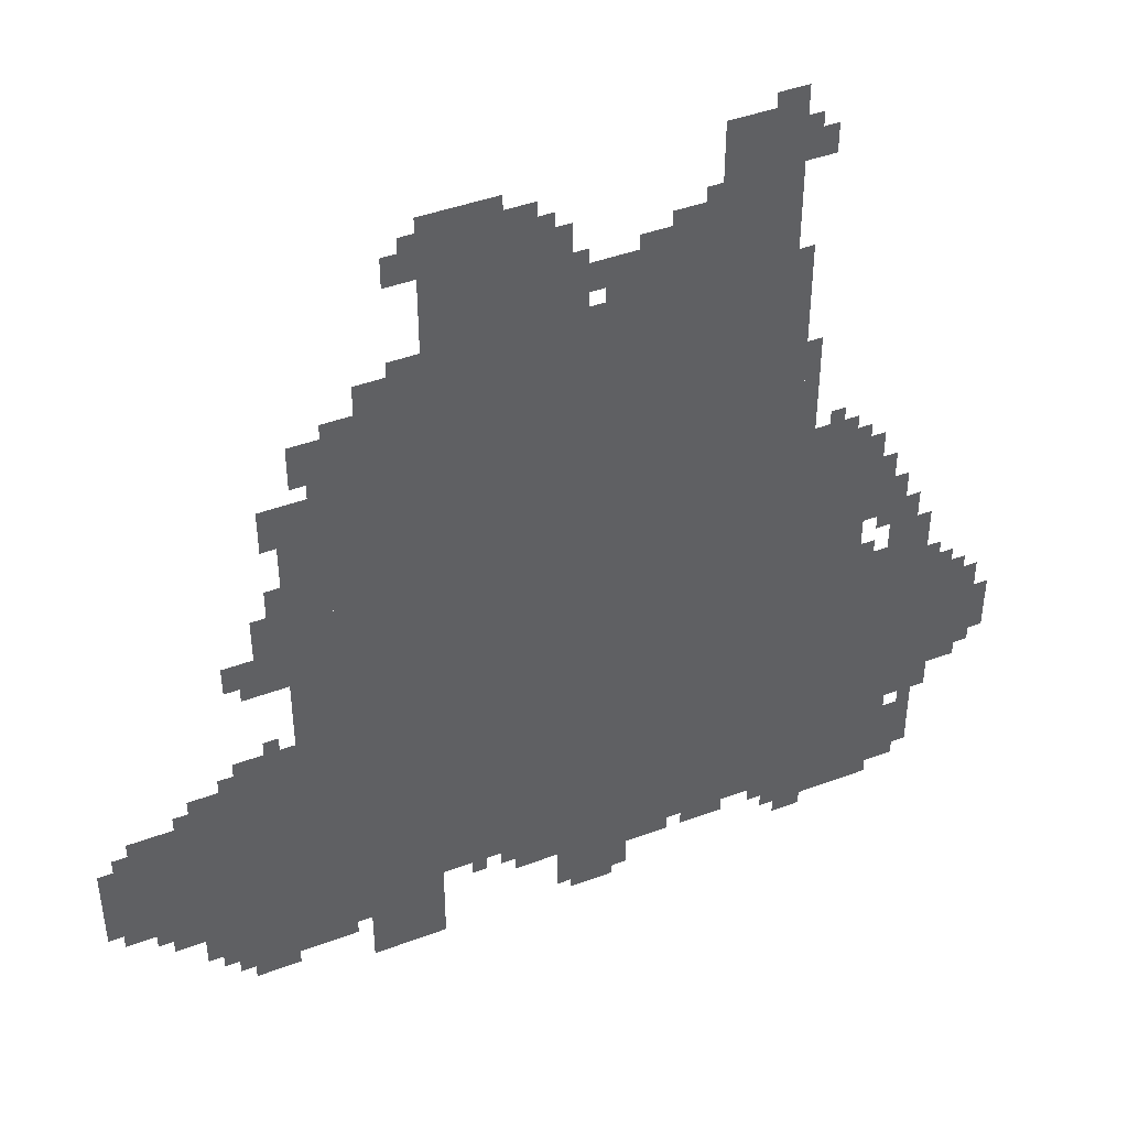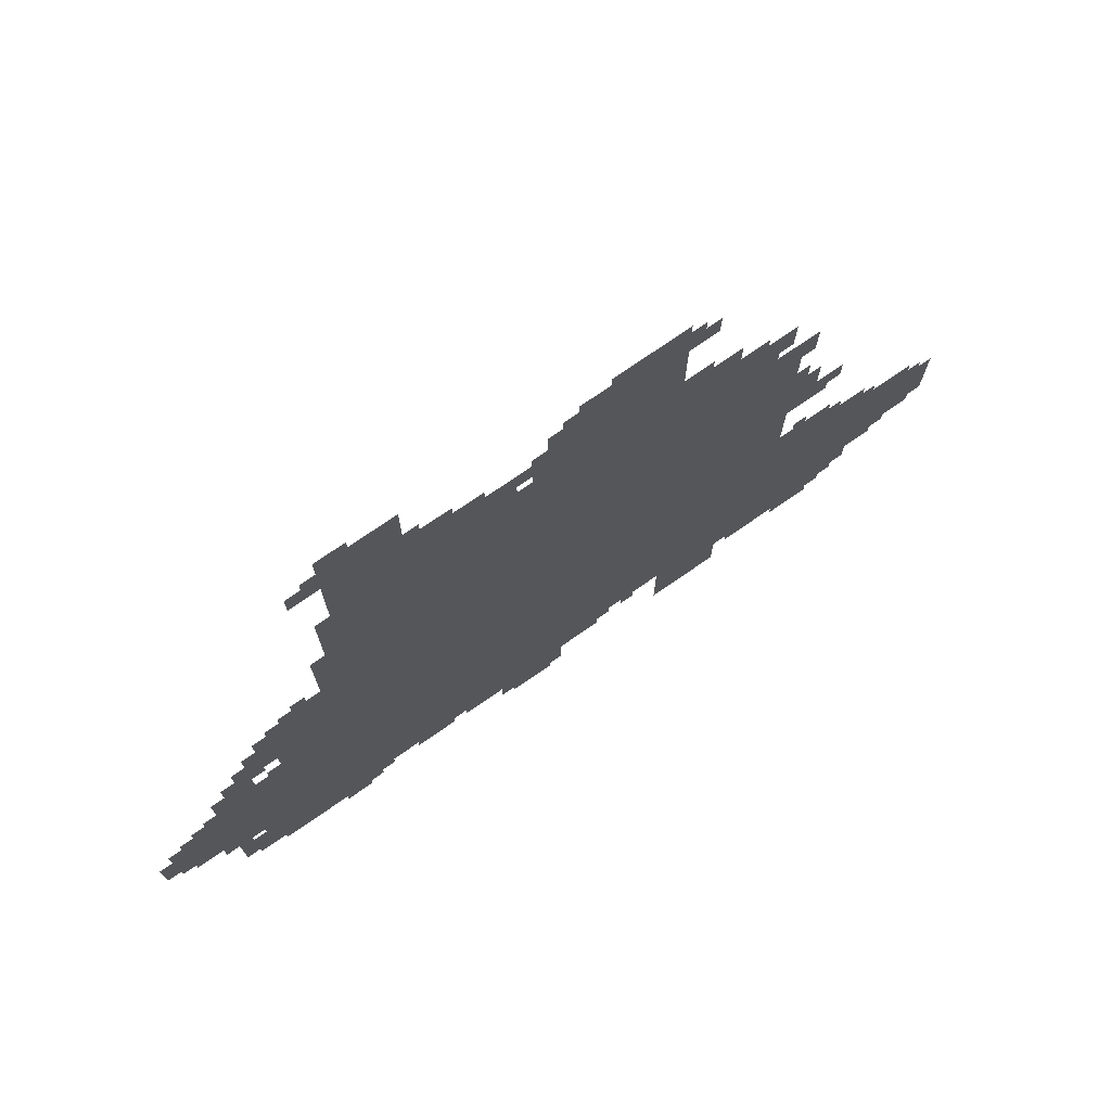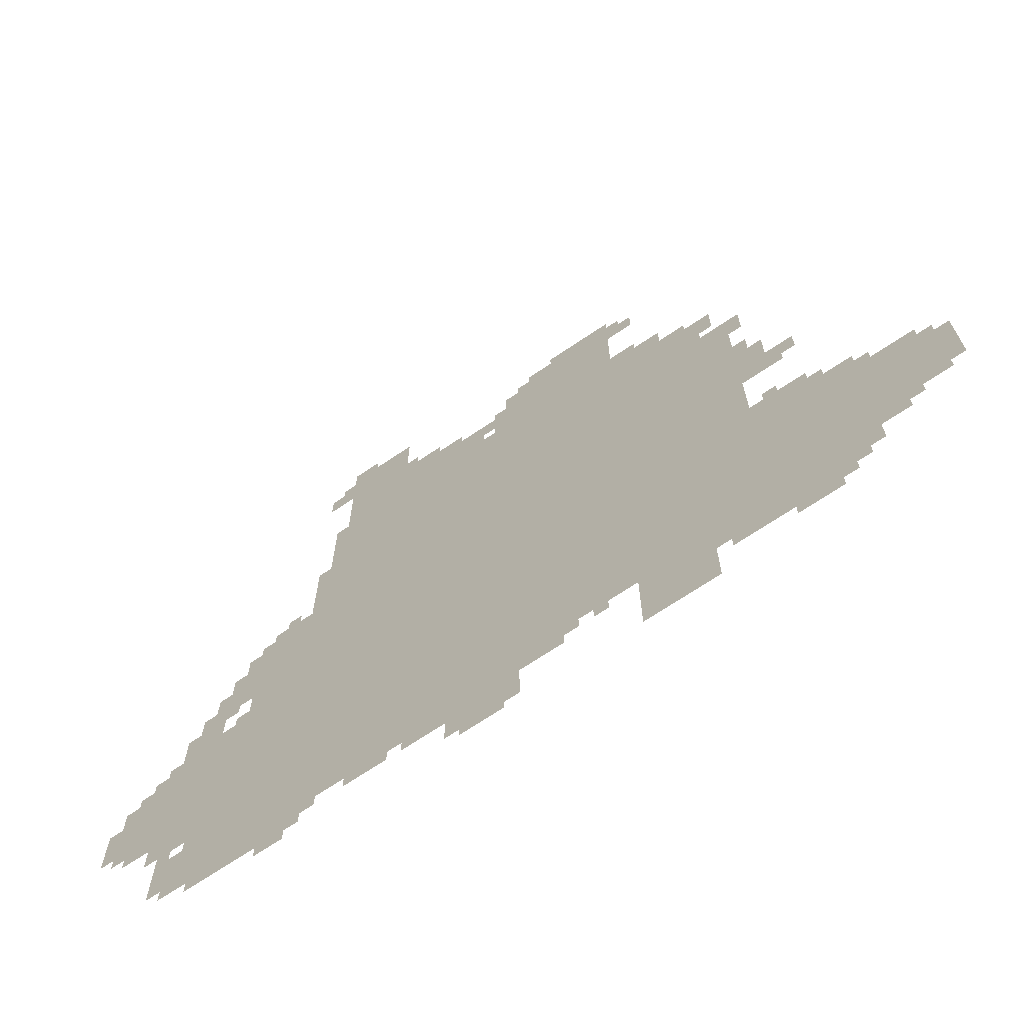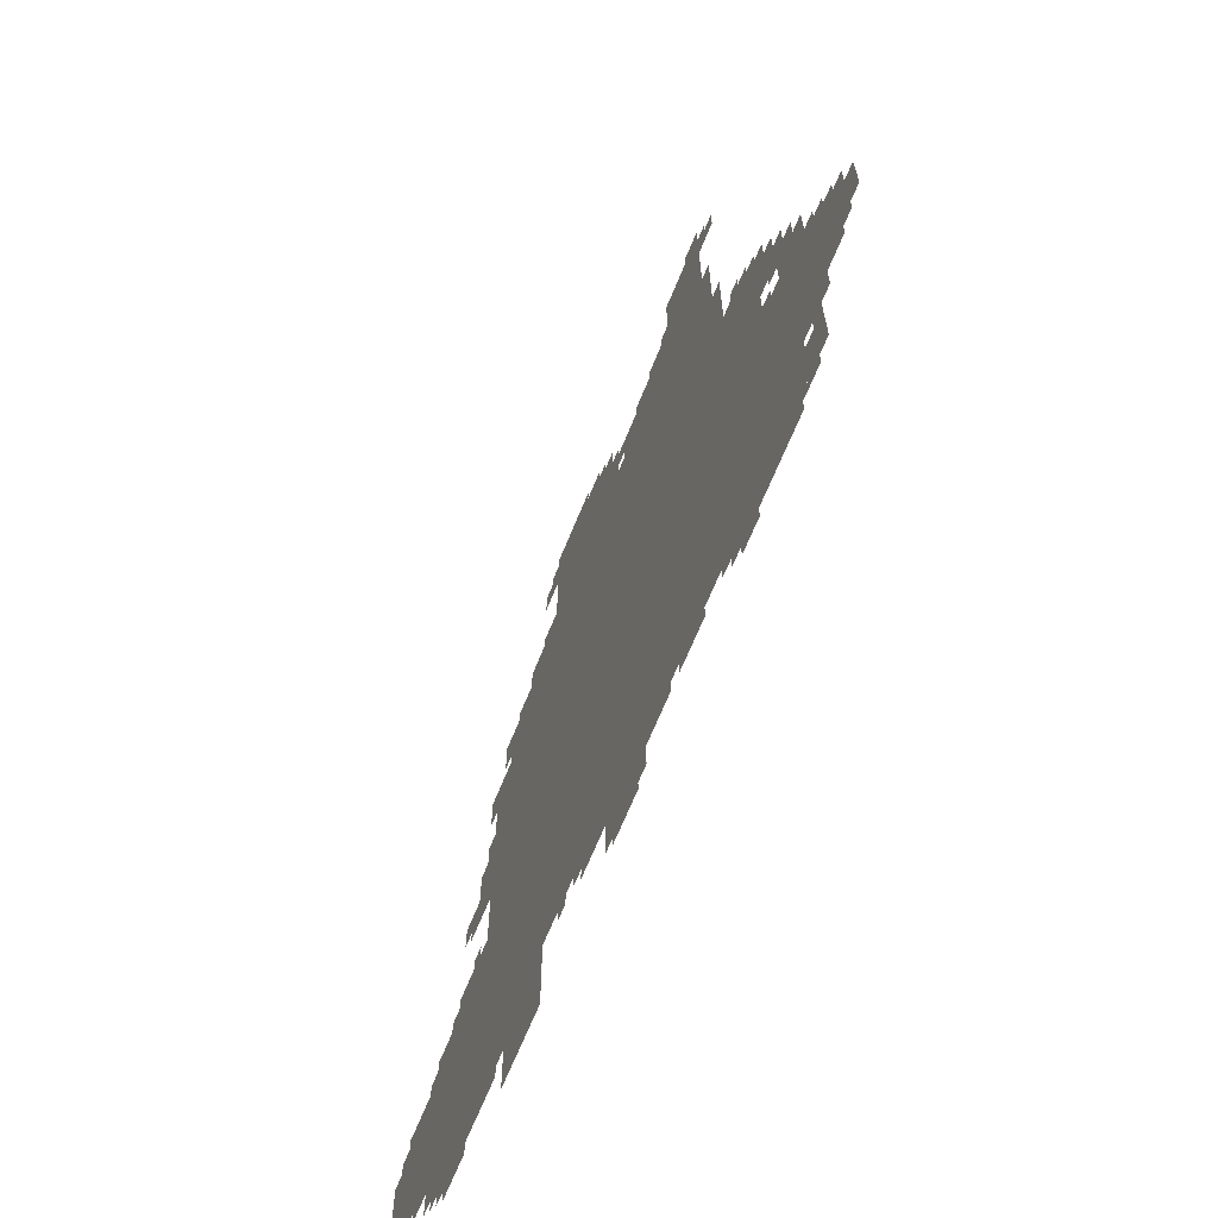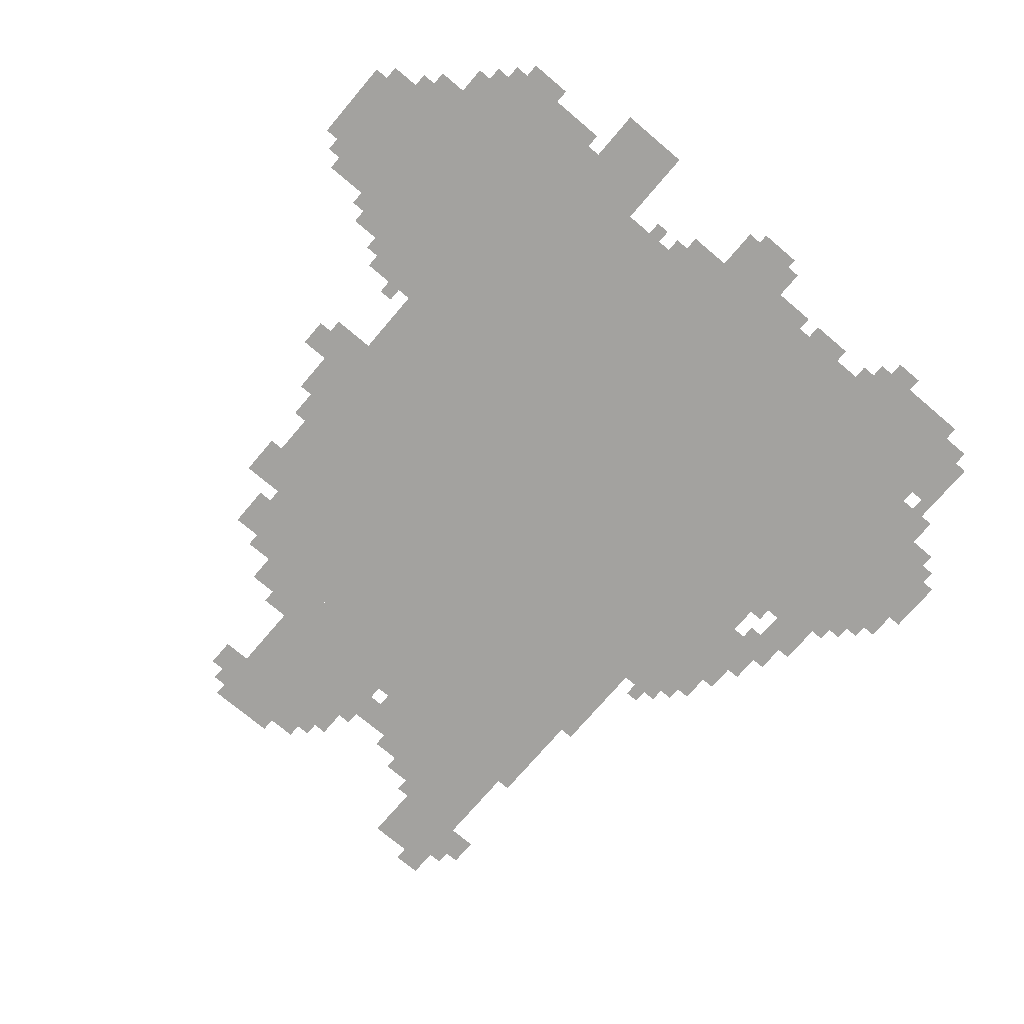
<metadata>
{"format":"obj","ext":"obj","renderer":"f3d","projection":"perspective","resolution":1024,"background":"white","views":[{"elev":43.4,"azim":-23.9,"up":"+Y"},{"elev":75.4,"azim":145.4,"up":"+Y"},{"elev":-69.7,"azim":-146.0,"up":"+Y"},{"elev":-68.0,"azim":67.7,"up":"+Y"},{"elev":-72.6,"azim":-40.3,"up":"+Z"}]}
</metadata>
<code>
g junhe_4-mesh
v -544 183 0
v -544 823 0
v -1504 823 0
v -1504 183 0
v -544 823 0
v -544 1463 0
v -1504 1463 0
v -1504 823 0
v -1504 151 0
v -1504 631 0
v -1824 631 0
v -1824 151 0
v -1024 1463 0
v -1024 1751 0
v -1312 1751 0
v -1312 1463 0
v -384 567 0
v -384 1079 0
v -544 1079 0
v -544 567 0
v -384 55 0
v -384 567 0
v -544 567 0
v -544 55 0
v -192 279 0
v -192 695 0
v -384 695 0
v -384 279 0
v -576 1463 0
v -576 1655 0
v -960 1655 0
v -960 1463 0
v -1824 279 0
v -1824 535 0
v -1984 535 0
v -1984 279 0
v -576 1655 0
v -576 1879 0
v -736 1879 0
v -736 1655 0
v -1504 951 0
v -1504 1303 0
v -1600 1303 0
v -1600 951 0
v -1312 0 0
v -1312 183 0
v -1472 183 0
v -1472 0 0
v -1504 631 0
v -1504 951 0
v -1600 951 0
v -1600 631 0
v -96 375 0
v -96 599 0
v -192 599 0
v -192 375 0
v -224 119 0
v -224 247 0
v -384 247 0
v -384 119 0
v -608 119 0
v -608 183 0
v -896 183 0
v -896 119 0
v -896 119 0
v -896 183 0
v -1152 183 0
v -1152 119 0
v -896 23 0
v -896 119 0
v -1056 119 0
v -1056 23 0
v -1312 1463 0
v -1312 1527 0
v -1440 1527 0
v -1440 1463 0
v -1600 631 0
v -1600 695 0
v -1728 695 0
v -1728 631 0
v -1632 87 0
v -1632 151 0
v -1760 151 0
v -1760 87 0
v -1088 1751 0
v -1088 1815 0
v -1216 1815 0
v -1216 1751 0
v -1216 1751 0
v -1216 1815 0
v -1344 1815 0
v -1344 1751 0
v -1504 87 0
v -1504 151 0
v -1632 151 0
v -1632 87 0
v -1504 1335 0
v -1504 1431 0
v -1568 1431 0
v -1568 1335 0
v -544 87 0
v -544 183 0
v -608 183 0
v -608 87 0
v -736 1655 0
v -736 1719 0
v -832 1719 0
v -832 1655 0
v -320 887 0
v -320 983 0
v -384 983 0
v -384 887 0
v -1600 855 0
v -1600 951 0
v -1664 951 0
v -1664 855 0
v -1600 951 0
v -1600 1047 0
v -1664 1047 0
v -1664 951 0
v -256 759 0
v -256 855 0
v -320 855 0
v -320 759 0
v -1664 887 0
v -1664 951 0
v -1728 951 0
v -1728 887 0
v -512 1751 0
v -512 1815 0
v -576 1815 0
v -576 1751 0
v -1824 215 0
v -1824 279 0
v -1888 279 0
v -1888 215 0
v -256 695 0
v -256 759 0
v -320 759 0
v -320 695 0
v -512 1079 0
v -512 1207 0
v -544 1207 0
v -544 1079 0
v -512 1207 0
v -512 1335 0
v -544 1335 0
v -544 1207 0
v -320 823 0
v -320 887 0
v -384 887 0
v -384 823 0
v -992 1559 0
v -992 1687 0
v -1024 1687 0
v -1024 1559 0
v -992 1463 0
v -992 1559 0
v -1024 1559 0
v -1024 1463 0
v -1984 311 0
v -1984 407 0
v -2016 407 0
v -2016 311 0
v -1152 1815 0
v -1152 1847 0
v -1248 1847 0
v -1248 1815 0
v -1984 407 0
v -1984 503 0
v -2016 503 0
v -2016 407 0
v -1344 1719 0
v -1344 1783 0
v -1376 1783 0
v -1376 1719 0
v -1312 1527 0
v -1312 1559 0
v -1376 1559 0
v -1376 1527 0
v -960 1591 0
v -960 1655 0
v -992 1655 0
v -992 1591 0
v -832 1655 0
v -832 1687 0
v -896 1687 0
v -896 1655 0
v -800 87 0
v -800 119 0
v -864 119 0
v -864 87 0
v -672 87 0
v -672 119 0
v -736 119 0
v -736 87 0
v -1632 55 0
v -1632 87 0
v -1696 87 0
v -1696 55 0
v -576 1879 0
v -576 1911 0
v -640 1911 0
v -640 1879 0
v -928 0 0
v -928 23 0
v -992 23 0
v -992 0 0
v -1472 119 0
v -1472 183 0
v -1504 183 0
v -1504 119 0
v -128 343 0
v -128 375 0
v -192 375 0
v -192 343 0
v -480 23 0
v -480 55 0
v -544 55 0
v -544 23 0
v -320 55 0
v -320 87 0
v -384 87 0
v -384 55 0
v -160 599 0
v -160 663 0
v -192 663 0
v -192 599 0
v -352 983 0
v -352 1047 0
v -384 1047 0
v -384 983 0
v -1600 1047 0
v -1600 1111 0
v -1632 1111 0
v -1632 1047 0
v -352 695 0
v -352 759 0
v -384 759 0
v -384 695 0
v -288 855 0
v -288 919 0
v -320 919 0
v -320 855 0
v -1600 1239 0
v -1600 1303 0
v -1632 1303 0
v -1632 1239 0
v -64 471 0
v -64 535 0
v -96 535 0
v -96 471 0
v -416 1079 0
v -416 1111 0
v -480 1111 0
v -480 1079 0
v -1888 535 0
v -1888 567 0
v -1952 567 0
v -1952 535 0
v -544 1495 0
v -544 1559 0
v -576 1559 0
v -576 1495 0
v -320 87 0
v -320 119 0
v -384 119 0
v -384 87 0
v -64 407 0
v -64 471 0
v -96 471 0
v -96 407 0
v -256 87 0
v -256 119 0
v -320 119 0
v -320 87 0
v -1824 535 0
v -1824 567 0
v -1888 567 0
v -1888 535 0
v -960 1495 0
v -960 1559 0
v -992 1559 0
v -992 1495 0
v -288 247 0
v -288 279 0
v -352 279 0
v -352 247 0
v -224 727 0
v -224 791 0
v -256 791 0
v -256 727 0
v -1248 1815 0
v -1248 1847 0
v -1312 1847 0
v -1312 1815 0
v -320 791 0
v -320 823 0
v -352 823 0
v -352 791 0
v -448 1111 0
v -448 1143 0
v -480 1143 0
v -480 1111 0
v -320 695 0
v -320 727 0
v -352 727 0
v -352 695 0
v -1664 855 0
v -1664 887 0
v -1696 887 0
v -1696 855 0
v -1728 631 0
v -1728 663 0
v -1760 663 0
v -1760 631 0
v -1152 151 0
v -1152 183 0
v -1184 183 0
v -1184 151 0
v -128 599 0
v -128 631 0
v -160 631 0
v -160 599 0
v -1824 567 0
v -1824 599 0
v -1856 599 0
v -1856 567 0
v -1888 247 0
v -1888 279 0
v -1920 279 0
v -1920 247 0
v -224 247 0
v -224 279 0
v -256 279 0
v -256 247 0
v -544 55 0
v -544 87 0
v -576 87 0
v -576 55 0
v -1760 119 0
v -1760 151 0
v -1792 151 0
v -1792 119 0
v -1632 695 0
v -1632 727 0
v -1664 727 0
v -1664 695 0
v -1216 151 0
v -1216 183 0
v -1248 183 0
v -1248 151 0
v -1504 1303 0
v -1504 1335 0
v -1536 1335 0
v -1536 1303 0
v -224 695 0
v -224 727 0
v -256 727 0
v -256 695 0
v -352 247 0
v -352 279 0
v -384 279 0
v -384 247 0
v -736 87 0
v -736 119 0
v -768 119 0
v -768 87 0
v -480 1079 0
v -480 1111 0
v -512 1111 0
v -512 1079 0
v -544 1463 0
v -544 1495 0
v -576 1495 0
v -576 1463 0
v -960 1463 0
v -960 1495 0
v -992 1495 0
v -992 1463 0
v -1600 1207 0
v -1600 1239 0
v -1632 1239 0
v -1632 1207 0
v -1056 1751 0
v -1056 1783 0
v -1088 1783 0
v -1088 1751 0
v -736 1719 0
v -736 1751 0
v -768 1751 0
v -768 1719 0
v -1312 1719 0
v -1312 1751 0
v -1344 1751 0
v -1344 1719 0
v -544 1815 0
v -544 1847 0
v -576 1847 0
v -576 1815 0
v -864 87 0
v -864 119 0
v -896 119 0
v -896 87 0
v -1696 55 0
v -1696 87 0
v -1728 87 0
v -1728 55 0
v -992 0 0
v -992 23 0
v -1024 23 0
v -1024 0 0
g junhe_4-mesh_0
f 3 2 1
f 1 4 3
f 7 6 5
f 5 8 7
f 11 10 9
f 9 12 11
f 15 14 13
f 13 16 15
f 19 18 17
f 17 20 19
f 23 22 21
f 21 24 23
f 27 26 25
f 25 28 27
f 31 30 29
f 29 32 31
f 35 34 33
f 33 36 35
f 39 38 37
f 37 40 39
f 43 42 41
f 41 44 43
f 47 46 45
f 45 48 47
f 51 50 49
f 49 52 51
f 55 54 53
f 53 56 55
f 59 58 57
f 57 60 59
f 63 62 61
f 61 64 63
f 67 66 65
f 65 68 67
f 71 70 69
f 69 72 71
f 75 74 73
f 73 76 75
f 79 78 77
f 77 80 79
f 83 82 81
f 81 84 83
f 87 86 85
f 85 88 87
f 91 90 89
f 89 92 91
f 95 94 93
f 93 96 95
f 99 98 97
f 97 100 99
f 103 102 101
f 101 104 103
f 107 106 105
f 105 108 107
f 111 110 109
f 109 112 111
f 115 114 113
f 113 116 115
f 119 118 117
f 117 120 119
f 123 122 121
f 121 124 123
f 127 126 125
f 125 128 127
f 131 130 129
f 129 132 131
f 135 134 133
f 133 136 135
f 139 138 137
f 137 140 139
f 143 142 141
f 141 144 143
f 147 146 145
f 145 148 147
f 151 150 149
f 149 152 151
f 155 154 153
f 153 156 155
f 159 158 157
f 157 160 159
f 163 162 161
f 161 164 163
f 167 166 165
f 165 168 167
f 171 170 169
f 169 172 171
f 175 174 173
f 173 176 175
f 179 178 177
f 177 180 179
f 183 182 181
f 181 184 183
f 187 186 185
f 185 188 187
f 191 190 189
f 189 192 191
f 195 194 193
f 193 196 195
f 199 198 197
f 197 200 199
f 203 202 201
f 201 204 203
f 207 206 205
f 205 208 207
f 211 210 209
f 209 212 211
f 215 214 213
f 213 216 215
f 219 218 217
f 217 220 219
f 223 222 221
f 221 224 223
f 227 226 225
f 225 228 227
f 231 230 229
f 229 232 231
f 235 234 233
f 233 236 235
f 239 238 237
f 237 240 239
f 243 242 241
f 241 244 243
f 247 246 245
f 245 248 247
f 251 250 249
f 249 252 251
f 255 254 253
f 253 256 255
f 259 258 257
f 257 260 259
f 263 262 261
f 261 264 263
f 267 266 265
f 265 268 267
f 271 270 269
f 269 272 271
f 275 274 273
f 273 276 275
f 279 278 277
f 277 280 279
f 283 282 281
f 281 284 283
f 287 286 285
f 285 288 287
f 291 290 289
f 289 292 291
f 295 294 293
f 293 296 295
f 299 298 297
f 297 300 299
f 303 302 301
f 301 304 303
f 307 306 305
f 305 308 307
f 311 310 309
f 309 312 311
f 315 314 313
f 313 316 315
f 319 318 317
f 317 320 319
f 323 322 321
f 321 324 323
f 327 326 325
f 325 328 327
f 331 330 329
f 329 332 331
f 335 334 333
f 333 336 335
f 339 338 337
f 337 340 339
f 343 342 341
f 341 344 343
f 347 346 345
f 345 348 347
f 351 350 349
f 349 352 351
f 355 354 353
f 353 356 355
f 359 358 357
f 357 360 359
f 363 362 361
f 361 364 363
f 367 366 365
f 365 368 367
f 371 370 369
f 369 372 371
f 375 374 373
f 373 376 375
f 379 378 377
f 377 380 379
f 383 382 381
f 381 384 383
f 387 386 385
f 385 388 387
f 391 390 389
f 389 392 391
f 395 394 393
f 393 396 395
f 399 398 397
f 397 400 399
f 403 402 401
f 401 404 403
f 407 406 405
f 405 408 407
f 411 410 409
f 409 412 411

</code>
